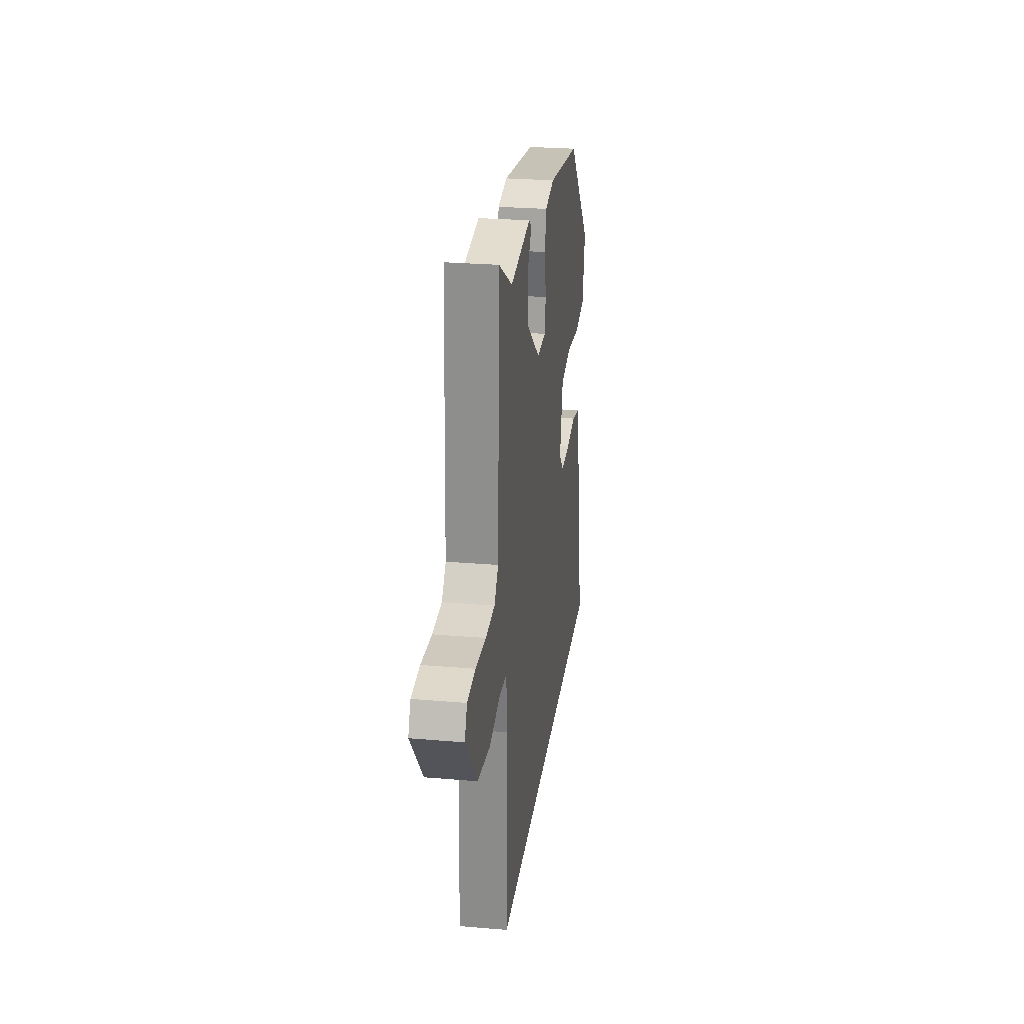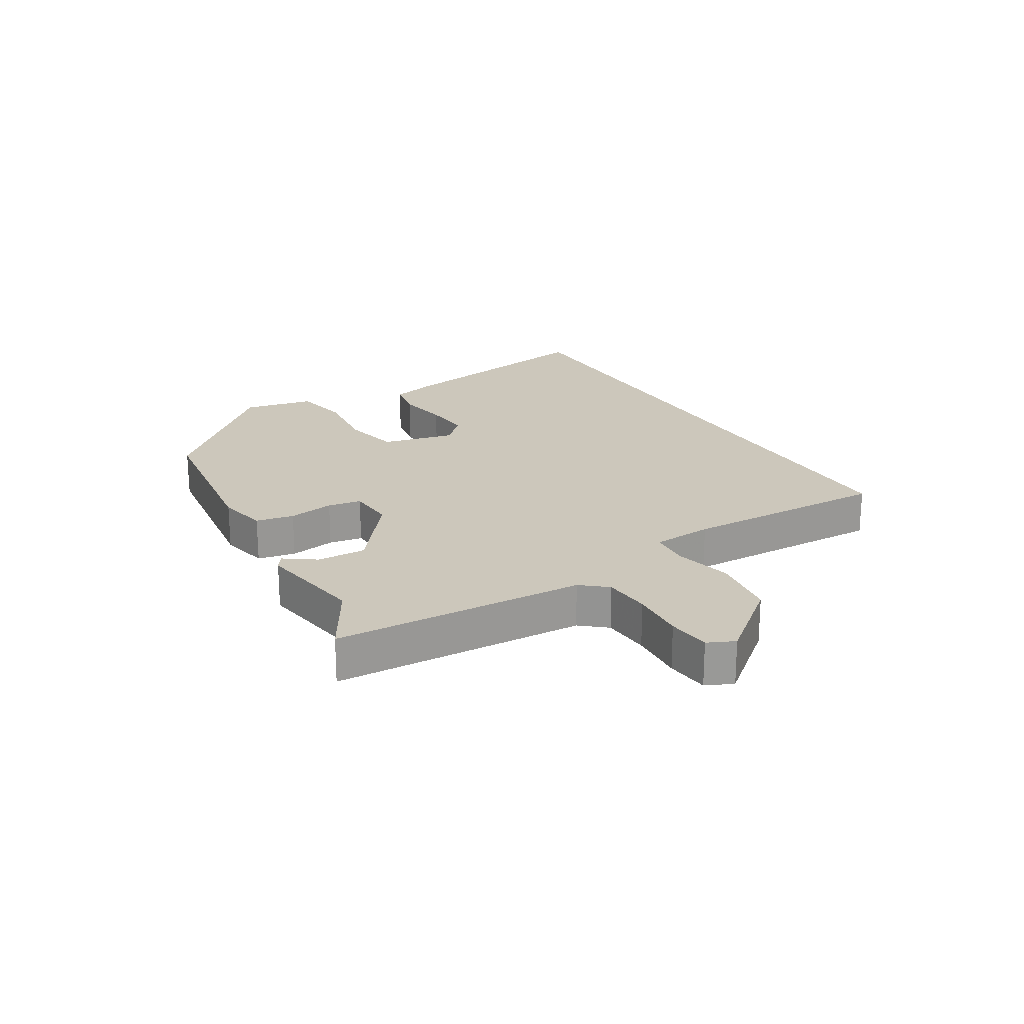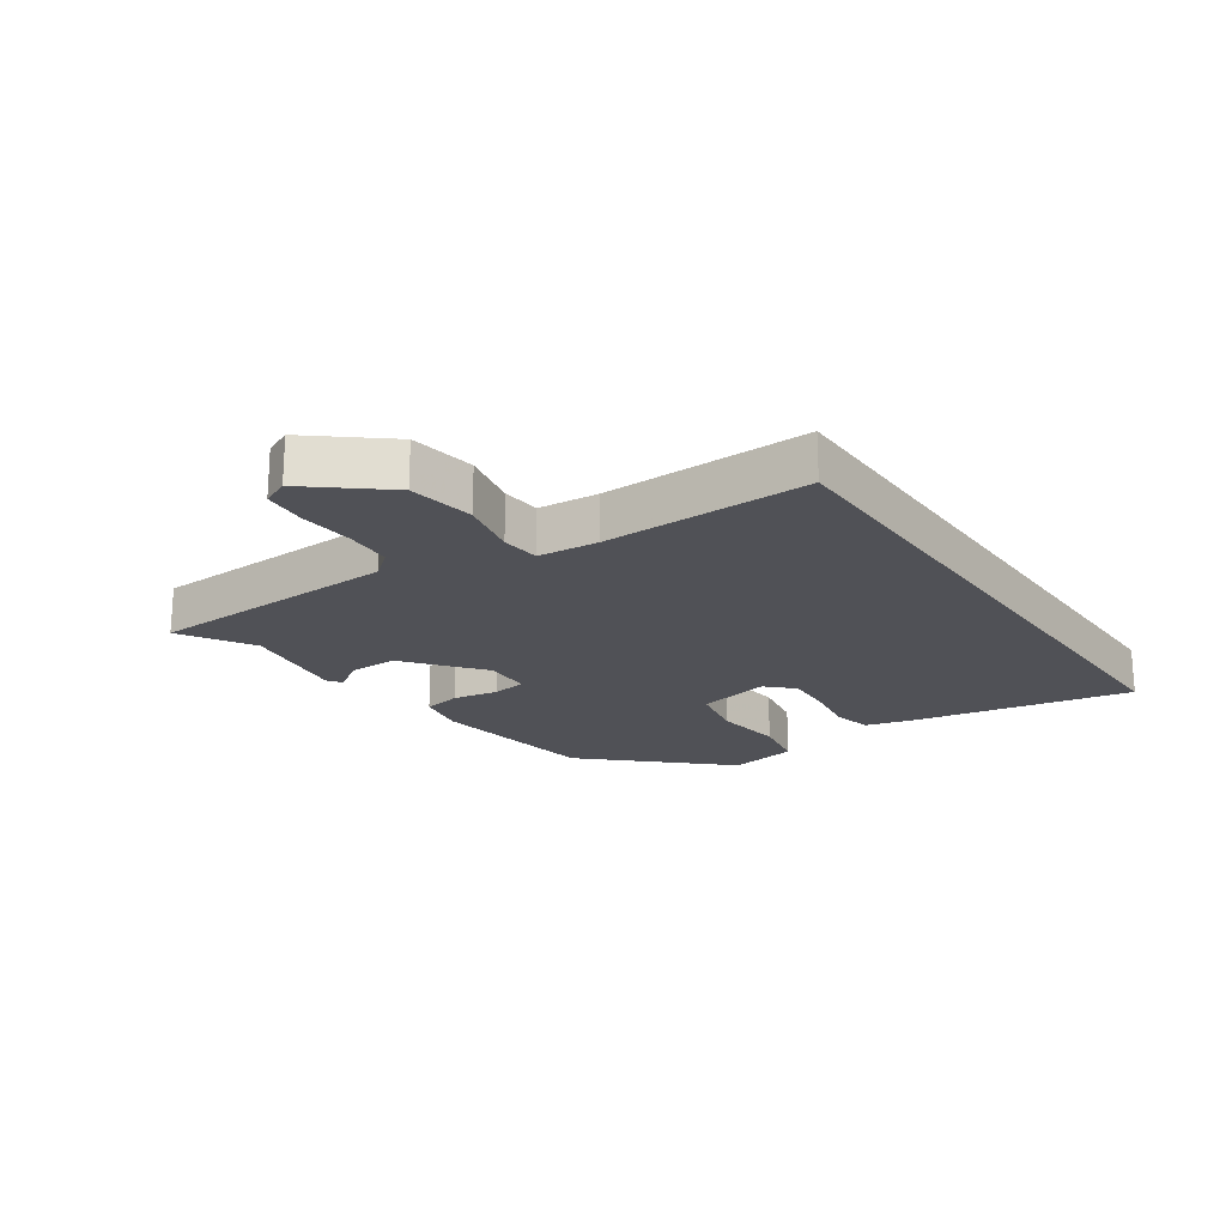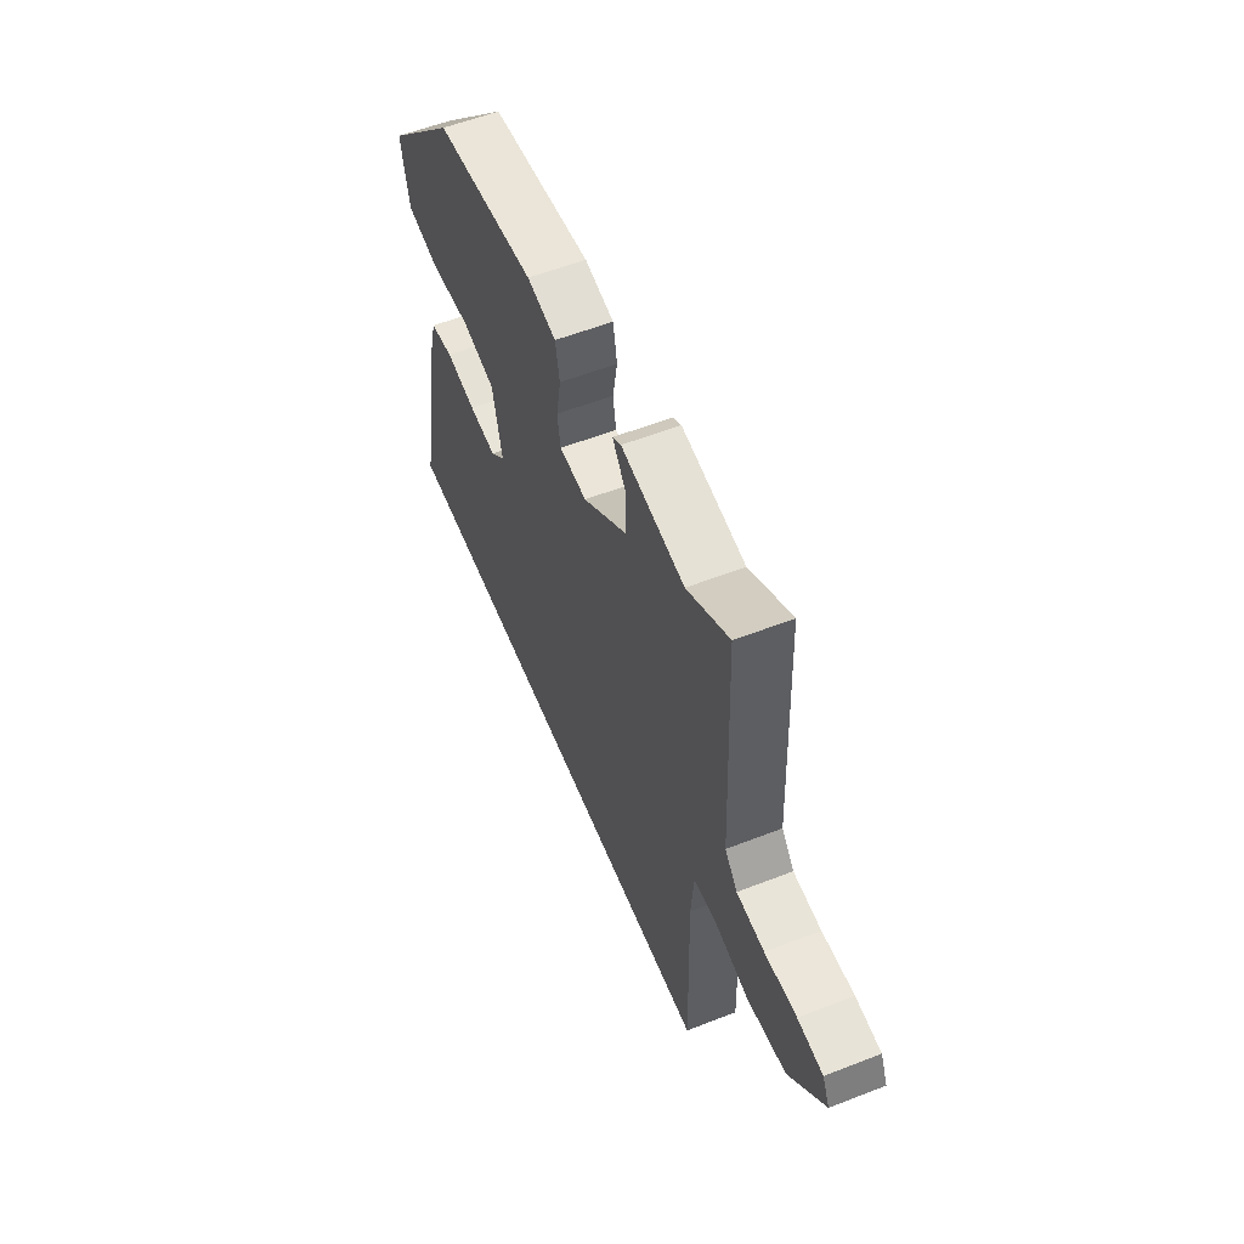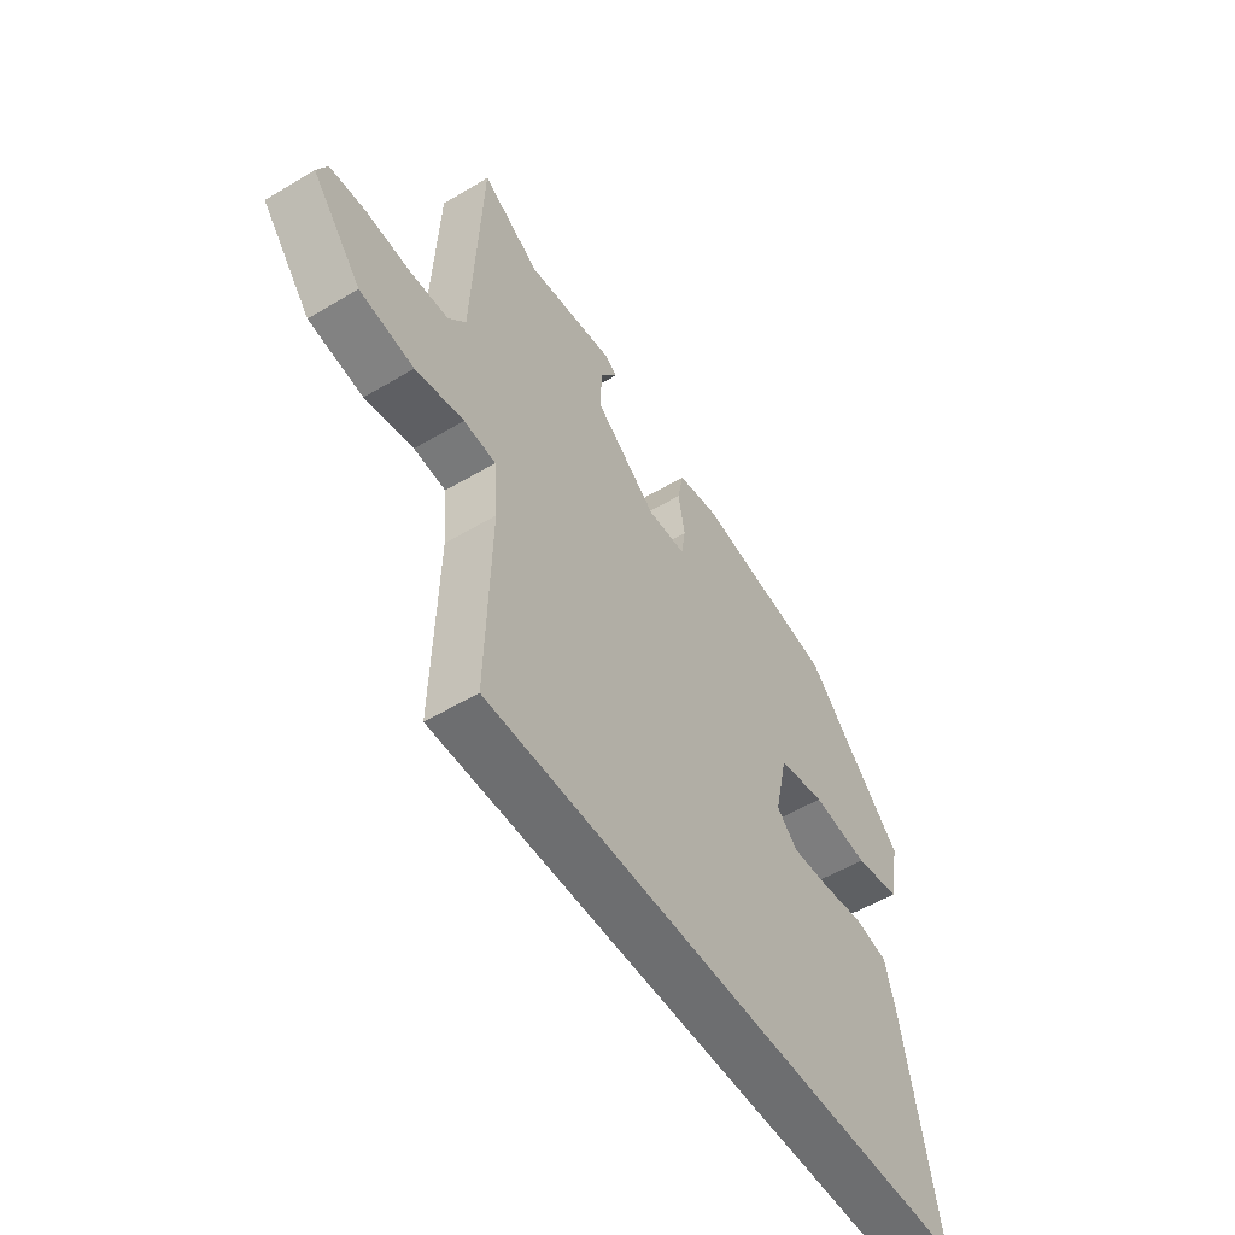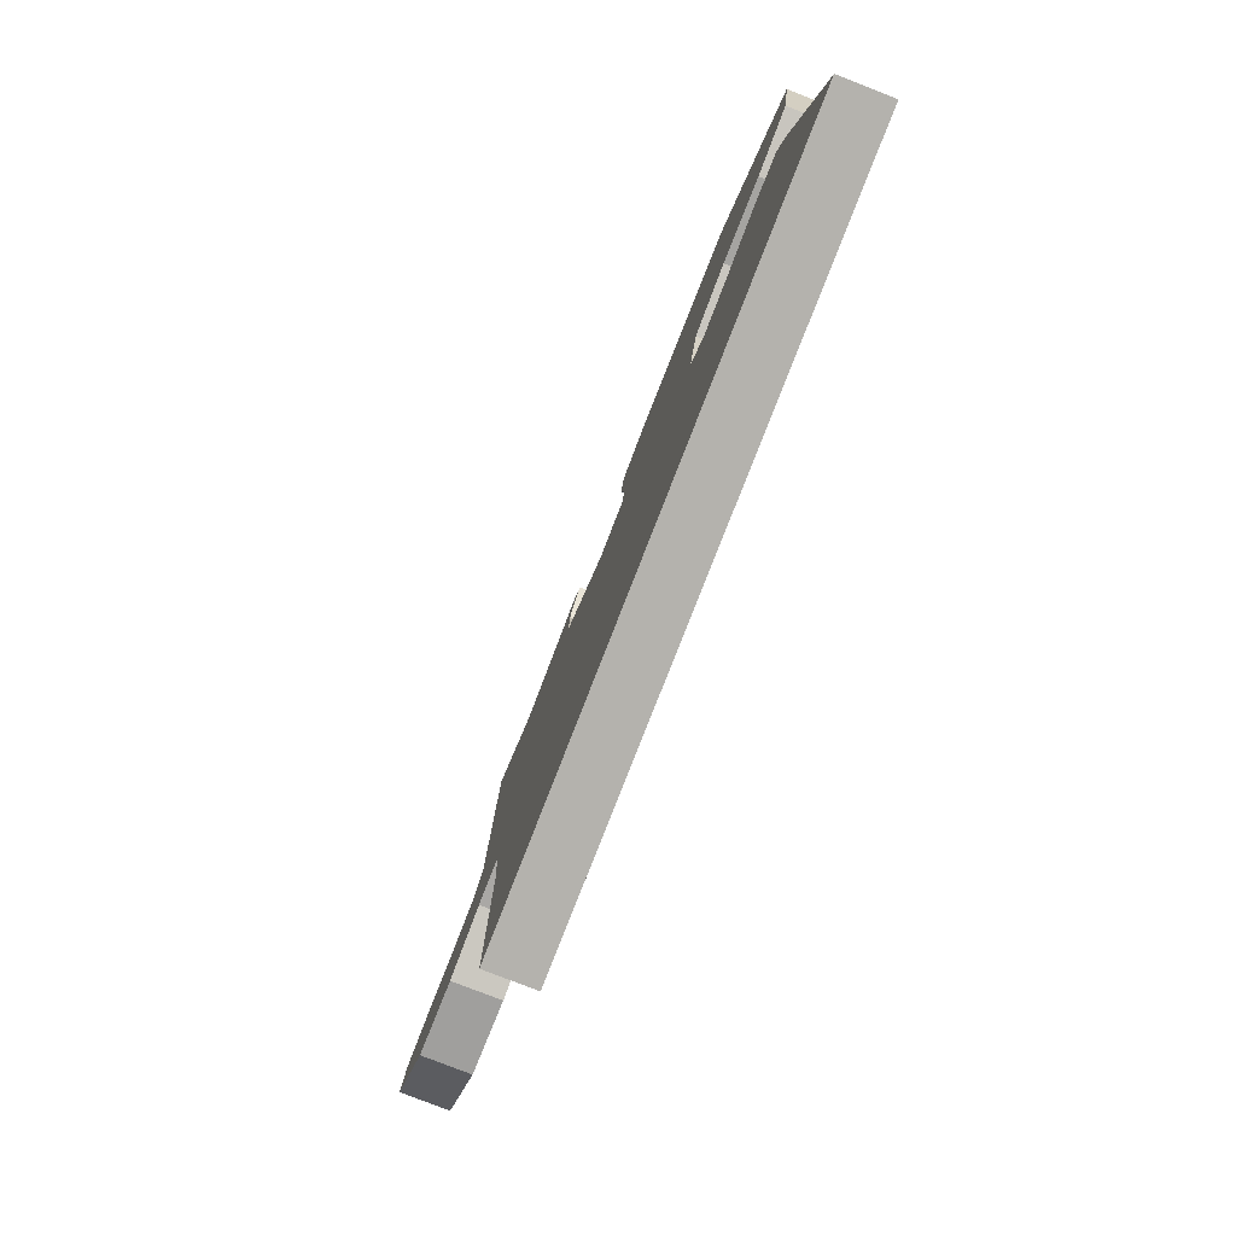
<metadata>
{"format":"obj","ext":"obj","renderer":"f3d","projection":"perspective","resolution":1024,"background":"white","views":[{"elev":26.3,"azim":97.7,"up":"+Z"},{"elev":21.6,"azim":59.1,"up":"+Y"},{"elev":-20.3,"azim":124.6,"up":"+Y"},{"elev":57.2,"azim":67.9,"up":"+Z"},{"elev":-54.2,"azim":122.4,"up":"+Z"},{"elev":-79.6,"azim":-111.3,"up":"+Z"}]}
</metadata>
<code>
v -0.339 0.07 0.448
v -0.055 0.07 0.486
v 0.027 0.07 0.469
v 0.039 0.07 0.407
v 0.026 0.07 0.332
v 0.035 0.07 0.277
v 0.112 0.07 0.273
v 0.237 0.07 0.371
v 0.235 0.07 0.451
v 0.199 0.07 0.502
v 0.223 0.07 0.518
v 0.4 0.07 0.49
v 0.518 0.07 0.56
v 0.535 0.07 0.148
v 0.57 0.07 0.106
v 0.648 0.07 0.101
v 0.737 0.07 0.107
v 0.808 0.07 0.1
v 0.828 0.07 0.056
v 0.728 0.07 -0.065
v 0.619 0.07 -0.081
v 0.522 0.07 -0.059
v 0.458 0.07 -0.064
v 0.45 0.07 -0.163
v 0.458 0.07 -0.5
v -0.548 0.07 -0.5
v -0.481 0.07 -0.139
v -0.461 0.07 -0.063
v -0.395 0.07 -0.05
v -0.309 0.07 -0.064
v -0.231 0.07 -0.069
v -0.189 0.07 -0.027
v -0.216 0.07 0.093
v -0.311 0.07 0.113
v -0.426 0.07 0.1
v -0.518 0.07 0.118
v -0.541 0.07 0.233
v -0.339 0 0.448
v -0.055 0 0.486
v 0.027 0 0.469
v 0.039 0 0.407
v 0.026 0 0.332
v 0.035 0 0.277
v 0.112 0 0.273
v 0.237 0 0.371
v 0.235 0 0.451
v 0.199 0 0.502
v 0.223 0 0.518
v 0.4 0 0.49
v 0.518 0 0.56
v 0.535 0 0.148
v 0.57 0 0.106
v 0.648 0 0.101
v 0.737 0 0.107
v 0.808 0 0.1
v 0.828 0 0.056
v 0.728 0 -0.065
v 0.619 0 -0.081
v 0.522 0 -0.059
v 0.458 0 -0.064
v 0.45 0 -0.163
v 0.458 0 -0.5
v -0.548 0 -0.5
v -0.481 0 -0.139
v -0.461 0 -0.063
v -0.395 0 -0.05
v -0.309 0 -0.064
v -0.231 0 -0.069
v -0.189 0 -0.027
v -0.216 0 0.093
v -0.311 0 0.113
v -0.426 0 0.1
v -0.518 0 0.118
v -0.541 0 0.233
f 34 35 36 37
f 33 34 37 1
f 27 28 29 30
f 27 30 31
f 24 25 26 27
f 23 24 27 31
f 22 23 31 32
f 20 21 22
f 16 17 18 19
f 15 16 19 20
f 12 13 14
f 10 11 12 14
f 9 10 14 15
f 8 9 15 20
f 2 3 4 5
f 33 1 2 5
f 33 5 6
f 32 33 6 7
f 20 22 32
f 7 8 20 32
f 74 73 72 71
f 38 74 71 70
f 67 66 65 64
f 68 67 64
f 64 63 62 61
f 68 64 61 60
f 69 68 60 59
f 59 58 57
f 56 55 54 53
f 57 56 53 52
f 51 50 49
f 51 49 48 47
f 52 51 47 46
f 57 52 46 45
f 42 41 40 39
f 42 39 38 70
f 43 42 70
f 44 43 70 69
f 69 59 57
f 69 57 45 44
f 1 38 39 2
f 2 39 40 3
f 3 40 41 4
f 4 41 42 5
f 5 42 43 6
f 6 43 44 7
f 7 44 45 8
f 8 45 46 9
f 9 46 47 10
f 10 47 48 11
f 11 48 49 12
f 12 49 50 13
f 13 50 51 14
f 14 51 52 15
f 15 52 53 16
f 16 53 54 17
f 17 54 55 18
f 18 55 56 19
f 19 56 57 20
f 20 57 58 21
f 21 58 59 22
f 22 59 60 23
f 23 60 61 24
f 24 61 62 25
f 25 62 63 26
f 26 63 64 27
f 27 64 65 28
f 28 65 66 29
f 29 66 67 30
f 30 67 68 31
f 31 68 69 32
f 32 69 70 33
f 33 70 71 34
f 34 71 72 35
f 35 72 73 36
f 36 73 74 37
f 37 74 38 1

</code>
